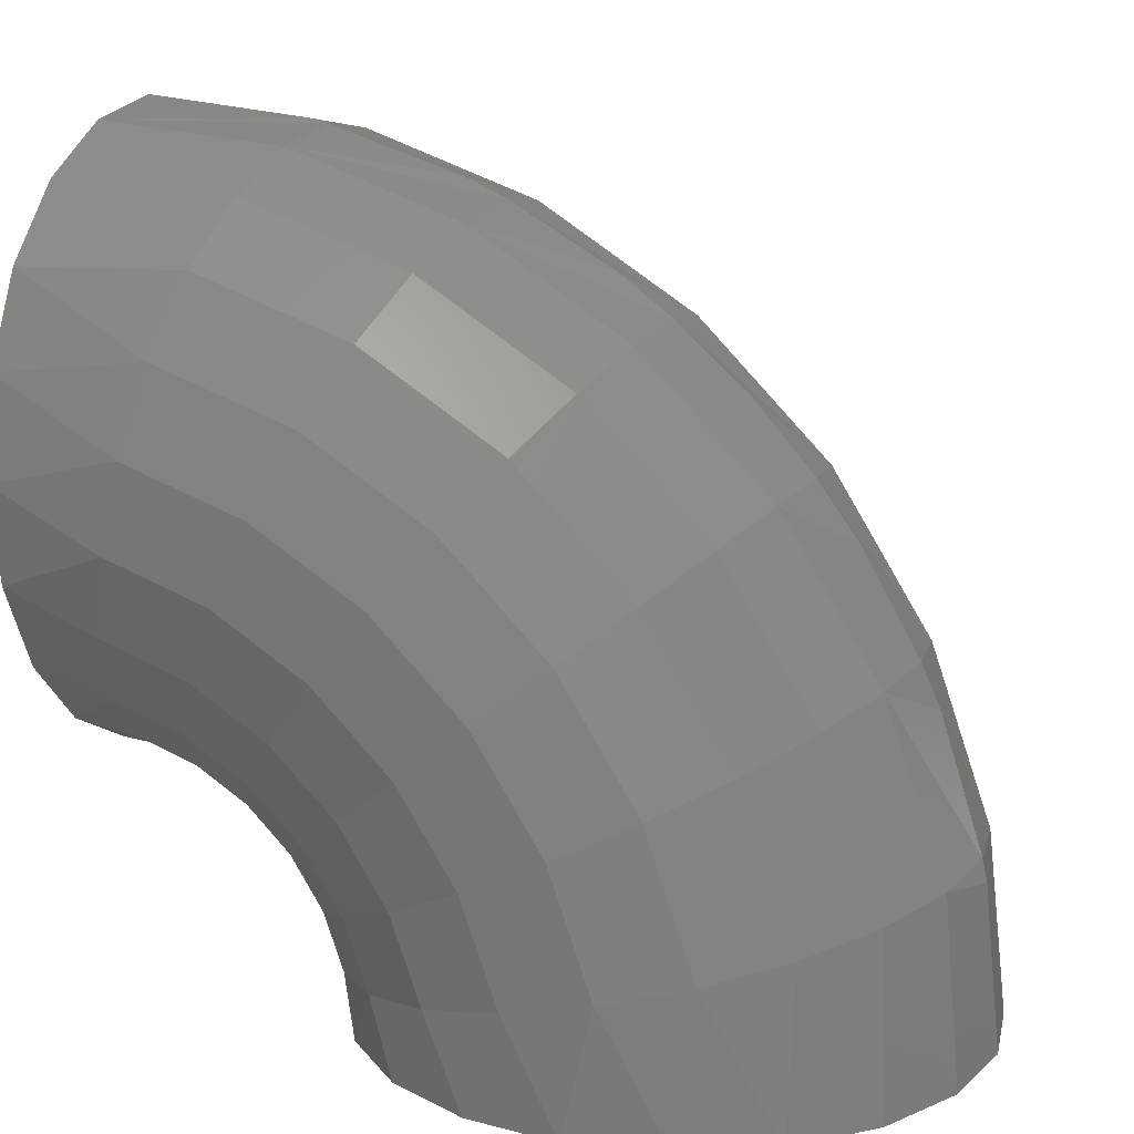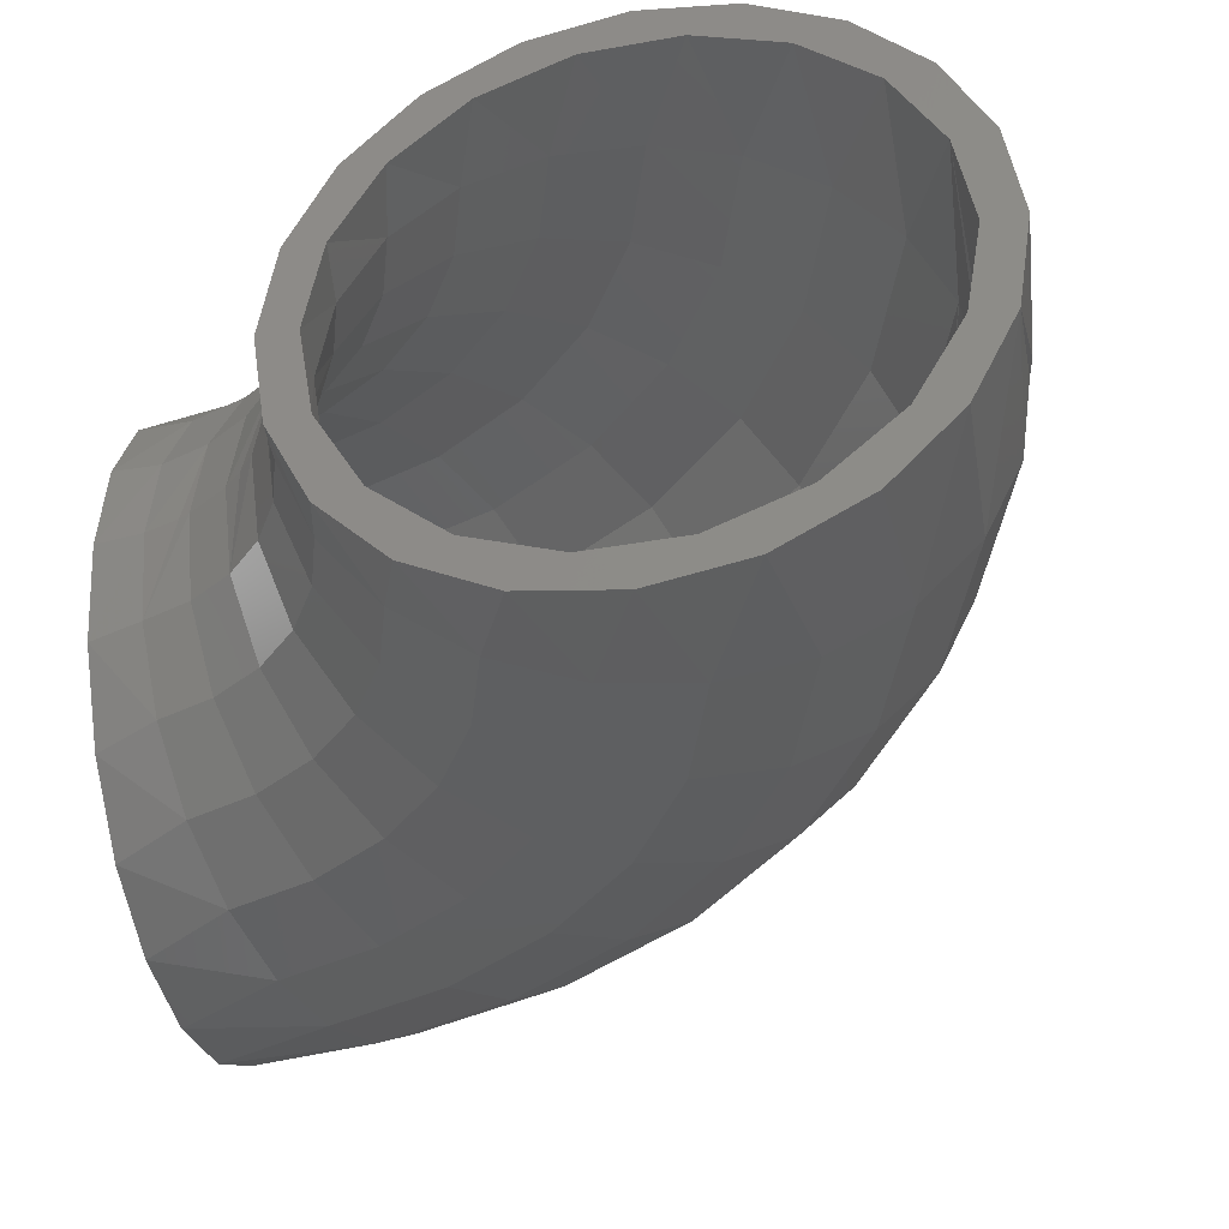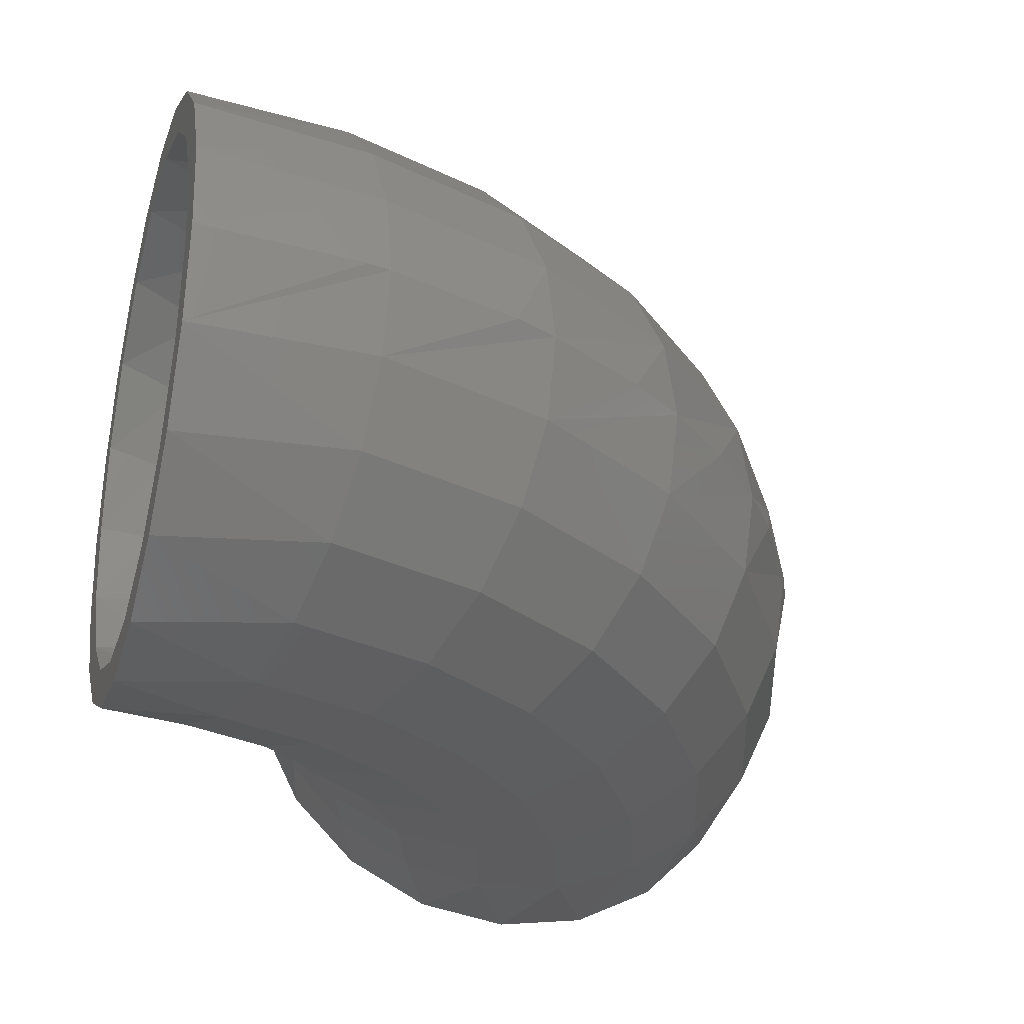
<metadata>
{"format":"stl","ext":"stl","renderer":"f3d","projection":"perspective","resolution":1024,"background":"white","views":[{"elev":14.6,"azim":20.8,"up":"+Y"},{"elev":-37.4,"azim":12.9,"up":"+Z"},{"elev":-29.6,"azim":73.6,"up":"+Z"}]}
</metadata>
<code>
# stl→obj: 349 verts, 698 faces
v 112.8 0 -13.32
v 118.5 0 -13.73
v 120.7 0 7.105e-15
v 118.3 23.54 -1.089e-14
v 115.2 0 7.105e-15
v 118.5 0 13.73
v 115.9 26.45 12.52
v 106 0 -25.04
v 112.2 0 -26.12
v 110.7 25.28 -24.03
v 117.6 26.85 -1.089e-14
v 115.9 26.45 -12.52
v 95.68 0 -33.74
v 102.3 0 -35.96
v 102.7 23.43 -33.59
v 62.46 0 -42.27
v 89.94 0 -42.27
v 92.29 21.06 -40.43
v 82.96 0 -38.37
v 76.2 0 -44.45
v 80.46 18.36 -44
v 68.12 15.55 -44
v 69.44 0 -38.37
v 50.07 0 -35.96
v 56.29 12.85 -40.43
v 56.72 0 -33.74
v 40.24 0 -26.12
v 45.91 10.48 -33.59
v 46.35 0 -25.04
v 33.93 0 -13.73
v 37.83 8.635 -24.03
v 37.24 0 -7.105e-15
v 31.75 0 -7.105e-15
v 32.71 7.466 -12.52
v 39.59 0 -13.32
v 39.59 0 13.32
v 33.93 0 13.73
v 30.95 7.065 5.443e-15
v 46.35 0 25.04
v 40.24 0 26.12
v 37.83 8.635 24.03
v 32.71 7.466 12.52
v 56.72 0 33.74
v 50.07 0 35.96
v 45.91 10.48 33.59
v 89.94 0 42.27
v 62.46 0 42.27
v 56.29 12.85 40.43
v 69.44 0 38.37
v 76.2 0 44.45
v 68.12 15.55 44
v 80.46 18.36 44
v 82.96 0 38.37
v 102.3 0 35.96
v 92.29 21.06 40.43
v 95.68 0 33.74
v 112.2 0 26.12
v 102.7 23.43 33.59
v 106 0 25.04
v 110.7 25.28 24.03
v 112.8 0 13.32
v 113 22.47 0
v 110.4 25.2 -12.04
v 105 23.97 22.9
v 112.3 25.63 0
v 110.4 25.2 12.04
v 96.62 22.05 31.52
v 86.03 19.64 37.06
v 74.29 16.96 38.96
v 62.55 14.28 37.06
v 51.96 11.86 31.52
v 43.56 9.942 22.9
v 38.16 8.71 12.04
v 36.3 8.286 4.772e-15
v 43.56 9.942 -22.9
v 38.16 8.71 -12.04
v 51.96 11.86 -31.52
v 62.55 14.28 -37.06
v 74.29 16.96 -38.96
v 86.03 19.64 -37.06
v 96.62 22.05 -31.52
v 105 23.97 -22.9
v 0 112.8 13.32
v 0 118.5 13.73
v 0 120.7 7.105e-15
v 23.54 118.3 -1.089e-14
v 0 115.2 7.105e-15
v 0 118.5 -13.73
v 26.32 115.9 -12.52
v 0 106 25.04
v 0 112.2 26.12
v 25.15 110.8 24.03
v 26.72 117.7 -5.037e-14
v 26.32 115.9 12.52
v 0 95.68 33.74
v 0 102.3 35.96
v 23.32 102.7 33.59
v 0 62.46 42.27
v 0 89.94 42.27
v 20.96 92.32 40.43
v 0 82.96 38.37
v 0 76.2 44.45
v 18.27 80.48 44
v 15.47 68.14 44
v 0 69.44 38.37
v 0 50.07 35.96
v 12.78 56.3 40.43
v 0 56.72 33.74
v 0 40.24 26.12
v 10.43 45.92 33.59
v 0 46.35 25.04
v 0 33.93 13.73
v 8.593 37.84 24.03
v 0 37.24 -7.105e-15
v 0 31.75 -7.105e-15
v 7.429 32.72 12.52
v 0 39.59 13.32
v 0 39.59 -13.32
v 0 33.93 -13.73
v 7.03 30.96 5.443e-15
v 0 46.35 -25.04
v 0 40.24 -26.12
v 8.593 37.84 -24.03
v 7.429 32.72 -12.52
v 0 56.72 -33.74
v 0 50.07 -35.96
v 10.43 45.92 -33.59
v 0 89.94 -42.27
v 0 62.46 -42.27
v 12.78 56.3 -40.43
v 0 69.44 -38.37
v 0 76.2 -44.45
v 15.47 68.14 -44
v 18.27 80.48 -44
v 0 82.96 -38.37
v 0 102.3 -35.96
v 20.96 92.32 -40.43
v 0 95.68 -33.74
v 0 112.2 -26.12
v 23.32 102.7 -33.59
v 0 106 -25.04
v 25.15 110.8 -24.03
v 0 112.8 -13.32
v 22.47 113 0
v 25.08 110.4 12.04
v 23.85 105 -22.9
v 25.5 112.3 0
v 25.08 110.4 -12.04
v 21.94 96.64 -31.52
v 19.54 86.05 -37.06
v 16.87 74.31 -38.96
v 14.21 62.57 -37.06
v 11.8 51.97 -31.52
v 9.893 43.57 -22.9
v 8.667 38.17 -12.04
v 8.245 36.31 4.772e-15
v 9.893 43.57 22.9
v 8.667 38.17 12.04
v 11.8 51.97 31.52
v 14.21 62.57 37.06
v 16.87 74.31 38.96
v 19.54 86.05 37.06
v 21.94 96.64 31.52
v 23.85 105 22.9
v 111.5 46.17 -1.089e-14
v 107.1 51.59 12.52
v 107.1 51.59 -12.52
v 108.7 52.37 -1.089e-14
v 102.3 49.31 -24.03
v 94.87 45.71 -33.59
v 85.28 41.09 -40.43
v 74.35 35.82 -44
v 62.95 30.33 -44
v 52.01 25.06 -40.43
v 42.42 20.44 -33.59
v 34.96 16.85 -24.03
v 30.22 14.56 -12.52
v 29.33 12.15 5.443e-15
v 100.3 67.03 -1.089e-14
v 92.89 74.14 12.52
v 92.89 74.14 -12.52
v 94.29 75.27 -5.037e-14
v 88.78 70.86 -24.03
v 82.3 65.7 -33.59
v 73.99 59.06 -40.43
v 64.5 51.48 -44
v 54.61 43.59 -44
v 45.12 36.02 -40.43
v 36.8 29.38 -33.59
v 30.33 24.21 -24.03
v 28.6 13.78 5.443e-15
v 26.22 20.93 -12.52
v 24.81 19.81 5.443e-15
v 30.22 14.56 12.52
v 85.31 85.31 -1.089e-14
v 74.04 92.97 12.52
v 74.04 92.97 -12.52
v 75.16 94.38 -1.089e-14
v 70.76 88.86 -24.03
v 65.6 82.38 -33.59
v 58.97 74.05 -40.43
v 51.41 64.56 -44
v 43.53 54.66 -44
v 35.97 45.16 -40.43
v 29.34 36.84 -33.59
v 24.17 30.36 -24.03
v 20.9 26.24 -12.52
v 22.45 22.45 5.443e-15
v 26.22 20.93 12.52
v 67.03 100.3 -1.089e-14
v 51.47 107.1 12.52
v 51.47 107.1 -12.52
v 52.25 108.7 -1.089e-14
v 49.19 102.4 -24.03
v 45.61 94.92 -33.59
v 41 85.33 -40.43
v 35.74 74.39 -44
v 30.26 62.98 -44
v 25 52.04 -40.43
v 20.39 42.45 -33.59
v 16.81 34.98 -24.03
v 19.78 24.84 5.443e-15
v 14.53 30.24 -12.52
v 13.75 28.62 5.443e-15
v 20.9 26.24 12.52
v 46.17 111.5 -1.089e-14
v 12.15 29.33 5.443e-15
v 14.53 30.24 12.52
v 34.96 16.85 24.03
v 42.42 20.44 33.59
v 52.01 25.06 40.43
v 62.95 30.33 44
v 74.35 35.82 44
v 85.28 41.09 40.43
v 94.87 45.71 33.59
v 102.3 49.31 24.03
v 30.33 24.21 24.03
v 36.8 29.38 33.59
v 45.12 36.02 40.43
v 54.61 43.59 44
v 64.5 51.48 44
v 73.99 59.06 40.43
v 82.3 65.7 33.59
v 88.78 70.86 24.03
v 24.17 30.36 24.03
v 29.34 36.84 33.59
v 35.97 45.16 40.43
v 43.53 54.66 44
v 51.41 64.56 44
v 58.97 74.05 40.43
v 65.6 82.38 33.59
v 70.76 88.86 24.03
v 16.81 34.98 24.03
v 20.39 42.45 33.59
v 25 52.04 40.43
v 30.26 62.98 44
v 35.74 74.39 44
v 41 85.33 40.43
v 45.61 94.92 33.59
v 49.19 102.4 24.03
v 106.4 44.07 0
v 102 49.16 -12.04
v 102 49.16 12.04
v 103.7 49.99 0
v 97.04 46.76 22.9
v 89.28 43.02 31.52
v 79.49 38.3 37.06
v 68.65 33.08 38.96
v 57.8 27.85 37.06
v 48.01 23.14 31.52
v 40.25 19.39 22.9
v 35.26 16.99 12.04
v 35.41 11.51 4.772e-15
v 95.76 63.98 0
v 88.52 70.65 -12.04
v 88.52 70.65 12.04
v 90.01 71.84 0
v 84.19 67.2 22.9
v 77.45 61.82 31.52
v 68.96 55.05 37.06
v 59.55 47.54 38.96
v 50.14 40.03 37.06
v 41.65 33.25 31.52
v 34.92 27.87 22.9
v 33.55 16.16 2.207e-14
v 30.59 24.42 12.04
v 30.12 21.89 4.772e-15
v 35.26 16.99 -12.04
v 81.43 81.43 0
v 70.55 88.6 -12.04
v 70.55 88.6 12.04
v 71.74 90.09 0
v 67.11 84.27 22.9
v 61.74 77.52 31.52
v 54.97 69.03 37.06
v 47.47 59.61 38.96
v 39.97 50.19 37.06
v 33.2 41.69 31.52
v 27.83 34.95 22.9
v 29.1 23.23 4.772e-15
v 24.38 30.62 12.04
v 23.2 29.13 4.772e-15
v 30.59 24.42 -12.04
v 63.98 95.76 0
v 49.05 102.1 -12.04
v 49.05 102.1 12.04
v 49.87 103.8 0
v 46.65 97.1 22.9
v 42.92 89.33 31.52
v 38.21 79.54 37.06
v 33 68.68 38.96
v 27.79 57.83 37.06
v 23.08 48.04 31.52
v 19.35 40.27 22.9
v 16.95 35.28 12.04
v 21.89 30.12 4.772e-15
v 24.38 30.62 -12.04
v 44.07 106.4 0
v 16.13 33.56 4.772e-15
v 11.51 35.41 4.772e-15
v 16.95 35.28 -12.04
v 40.25 19.39 -22.9
v 48.01 23.14 -31.52
v 57.8 27.85 -37.06
v 68.65 33.08 -38.96
v 79.49 38.3 -37.06
v 89.28 43.02 -31.52
v 97.04 46.76 -22.9
v 34.92 27.87 -22.9
v 41.65 33.25 -31.52
v 50.14 40.03 -37.06
v 59.55 47.54 -38.96
v 68.96 55.05 -37.06
v 77.45 61.82 -31.52
v 84.19 67.2 -22.9
v 27.83 34.95 -22.9
v 33.2 41.69 -31.52
v 39.97 50.19 -37.06
v 47.47 59.61 -38.96
v 54.97 69.03 -37.06
v 61.74 77.52 -31.52
v 67.11 84.27 -22.9
v 19.35 40.27 -22.9
v 23.08 48.04 -31.52
v 27.79 57.83 -37.06
v 33 68.68 -38.96
v 38.21 79.54 -37.06
v 42.92 89.33 -31.52
v 46.65 97.1 -22.9
f 1 2 3
f 4 3 2
f 5 3 6
f 7 6 3
f 1 3 5
f 7 3 4
f 8 9 2
f 10 2 9
f 1 8 2
f 11 4 2
f 12 11 2
f 10 12 2
f 13 14 9
f 15 9 14
f 8 13 9
f 15 10 9
f 16 17 14
f 18 14 17
f 19 16 14
f 13 19 14
f 18 15 14
f 16 20 17
f 21 17 20
f 21 18 17
f 22 20 16
f 22 21 20
f 23 24 16
f 25 16 24
f 19 23 16
f 25 22 16
f 26 27 24
f 28 24 27
f 23 26 24
f 28 25 24
f 29 30 27
f 31 27 30
f 26 29 27
f 31 28 27
f 32 33 30
f 34 30 33
f 35 32 30
f 29 35 30
f 34 31 30
f 36 37 33
f 38 33 37
f 32 36 33
f 38 34 33
f 39 40 37
f 41 37 40
f 36 39 37
f 42 38 37
f 41 42 37
f 43 44 40
f 45 40 44
f 39 43 40
f 45 41 40
f 46 47 44
f 48 44 47
f 49 46 44
f 43 49 44
f 48 45 44
f 46 50 47
f 51 47 50
f 51 48 47
f 52 50 46
f 52 51 50
f 53 54 46
f 55 46 54
f 49 53 46
f 55 52 46
f 56 57 54
f 58 54 57
f 53 56 54
f 58 55 54
f 59 6 57
f 60 57 6
f 56 59 57
f 60 58 57
f 61 5 6
f 59 61 6
f 7 60 6
f 62 5 61
f 63 1 5
f 63 5 62
f 64 61 59
f 65 62 61
f 66 65 61
f 64 66 61
f 67 59 56
f 67 64 59
f 68 56 53
f 68 67 56
f 69 53 49
f 69 68 53
f 70 49 43
f 70 69 49
f 71 43 39
f 71 70 43
f 72 39 36
f 72 71 39
f 73 36 32
f 73 72 36
f 74 32 35
f 74 73 32
f 75 35 29
f 76 74 35
f 75 76 35
f 77 29 26
f 77 75 29
f 78 26 23
f 78 77 26
f 79 23 19
f 79 78 23
f 80 19 13
f 80 79 19
f 81 13 8
f 81 80 13
f 82 8 1
f 82 81 8
f 63 82 1
f 83 84 85
f 86 85 84
f 87 85 88
f 89 88 85
f 83 85 87
f 86 89 85
f 90 91 84
f 92 84 91
f 83 90 84
f 86 84 93
f 94 93 84
f 94 84 92
f 95 96 91
f 97 91 96
f 90 95 91
f 92 91 97
f 98 99 96
f 100 96 99
f 101 98 96
f 95 101 96
f 97 96 100
f 98 102 99
f 103 99 102
f 100 99 103
f 104 102 98
f 103 102 104
f 105 106 98
f 107 98 106
f 101 105 98
f 104 98 107
f 108 109 106
f 110 106 109
f 105 108 106
f 107 106 110
f 111 112 109
f 113 109 112
f 108 111 109
f 110 109 113
f 114 115 112
f 116 112 115
f 117 114 112
f 111 117 112
f 113 112 116
f 118 119 115
f 120 115 119
f 114 118 115
f 116 115 120
f 121 122 119
f 123 119 122
f 118 121 119
f 124 119 123
f 120 119 124
f 125 126 122
f 127 122 126
f 121 125 122
f 123 122 127
f 128 129 126
f 130 126 129
f 131 128 126
f 125 131 126
f 127 126 130
f 128 132 129
f 133 129 132
f 130 129 133
f 134 132 128
f 133 132 134
f 135 136 128
f 137 128 136
f 131 135 128
f 134 128 137
f 138 139 136
f 140 136 139
f 135 138 136
f 137 136 140
f 141 88 139
f 142 139 88
f 138 141 139
f 140 139 142
f 143 87 88
f 141 143 88
f 142 88 89
f 144 87 143
f 145 83 87
f 144 145 87
f 146 143 141
f 144 143 147
f 148 147 143
f 148 143 146
f 149 141 138
f 146 141 149
f 150 138 135
f 149 138 150
f 151 135 131
f 150 135 151
f 152 131 125
f 151 131 152
f 153 125 121
f 152 125 153
f 154 121 118
f 153 121 154
f 155 118 114
f 154 118 155
f 156 114 117
f 155 114 156
f 157 117 111
f 158 117 157
f 156 117 158
f 159 111 108
f 157 111 159
f 160 108 105
f 159 108 160
f 161 105 101
f 160 105 161
f 162 101 95
f 161 101 162
f 163 95 90
f 162 95 163
f 164 90 83
f 163 90 164
f 164 83 145
f 7 4 11
f 165 11 12
f 166 11 165
f 166 7 11
f 167 12 10
f 168 165 12
f 167 168 12
f 169 10 15
f 169 167 10
f 170 15 18
f 170 169 15
f 171 18 21
f 171 170 18
f 172 21 22
f 172 171 21
f 173 22 25
f 173 172 22
f 174 25 28
f 174 173 25
f 175 28 31
f 175 174 28
f 176 31 34
f 176 175 31
f 177 34 38
f 177 176 34
f 178 177 38
f 42 178 38
f 166 165 168
f 179 168 167
f 180 168 179
f 180 166 168
f 181 167 169
f 182 179 167
f 181 182 167
f 183 169 170
f 183 181 169
f 184 170 171
f 184 183 170
f 185 171 172
f 185 184 171
f 186 172 173
f 186 185 172
f 187 173 174
f 187 186 173
f 188 174 175
f 188 187 174
f 189 175 176
f 189 188 175
f 190 176 177
f 190 189 176
f 178 191 177
f 192 177 191
f 192 190 177
f 42 191 178
f 193 192 191
f 194 193 191
f 194 191 42
f 180 179 182
f 195 182 181
f 196 182 195
f 196 180 182
f 197 181 183
f 198 195 181
f 197 198 181
f 199 183 184
f 199 197 183
f 200 184 185
f 200 199 184
f 201 185 186
f 201 200 185
f 202 186 187
f 202 201 186
f 203 187 188
f 203 202 187
f 204 188 189
f 204 203 188
f 205 189 190
f 205 204 189
f 206 190 192
f 206 205 190
f 207 192 193
f 207 206 192
f 208 207 193
f 209 208 193
f 209 193 194
f 196 195 198
f 210 198 197
f 211 198 210
f 211 196 198
f 212 197 199
f 213 210 197
f 212 213 197
f 214 199 200
f 214 212 199
f 215 200 201
f 215 214 200
f 216 201 202
f 216 215 201
f 217 202 203
f 217 216 202
f 218 203 204
f 218 217 203
f 219 204 205
f 219 218 204
f 220 205 206
f 220 219 205
f 221 206 207
f 221 220 206
f 208 222 207
f 223 207 222
f 223 221 207
f 209 222 208
f 224 223 222
f 225 224 222
f 225 222 209
f 211 210 213
f 226 213 212
f 94 213 226
f 94 211 213
f 89 212 214
f 93 226 212
f 89 93 212
f 142 214 215
f 142 89 214
f 140 215 216
f 140 142 215
f 137 216 217
f 137 140 216
f 134 217 218
f 134 137 217
f 133 218 219
f 133 134 218
f 130 219 220
f 130 133 219
f 127 220 221
f 127 130 220
f 123 221 223
f 123 127 221
f 124 223 224
f 124 123 223
f 227 124 224
f 228 227 224
f 228 224 225
f 94 226 93
f 86 93 89
f 227 120 124
f 228 120 227
f 116 120 228
f 194 42 41
f 229 41 45
f 229 194 41
f 230 45 48
f 230 229 45
f 231 48 51
f 231 230 48
f 232 51 52
f 232 231 51
f 233 52 55
f 233 232 52
f 234 55 58
f 234 233 55
f 235 58 60
f 235 234 58
f 236 60 7
f 236 235 60
f 166 236 7
f 209 194 229
f 237 229 230
f 237 209 229
f 238 230 231
f 238 237 230
f 239 231 232
f 239 238 231
f 240 232 233
f 240 239 232
f 241 233 234
f 241 240 233
f 242 234 235
f 242 241 234
f 243 235 236
f 243 242 235
f 244 236 166
f 244 243 236
f 180 244 166
f 225 209 237
f 245 237 238
f 245 225 237
f 246 238 239
f 246 245 238
f 247 239 240
f 247 246 239
f 248 240 241
f 248 247 240
f 249 241 242
f 249 248 241
f 250 242 243
f 250 249 242
f 251 243 244
f 251 250 243
f 252 244 180
f 252 251 244
f 196 252 180
f 228 225 245
f 253 245 246
f 253 228 245
f 254 246 247
f 254 253 246
f 255 247 248
f 255 254 247
f 256 248 249
f 256 255 248
f 257 249 250
f 257 256 249
f 258 250 251
f 258 257 250
f 259 251 252
f 259 258 251
f 260 252 196
f 260 259 252
f 211 260 196
f 116 228 253
f 113 253 254
f 113 116 253
f 110 254 255
f 110 113 254
f 107 255 256
f 107 110 255
f 104 256 257
f 104 107 256
f 103 257 258
f 103 104 257
f 100 258 259
f 100 103 258
f 97 259 260
f 97 100 259
f 92 260 211
f 92 97 260
f 94 92 211
f 63 62 65
f 261 65 66
f 262 65 261
f 262 63 65
f 263 66 64
f 264 261 66
f 263 264 66
f 265 64 67
f 265 263 64
f 266 67 68
f 266 265 67
f 267 68 69
f 267 266 68
f 268 69 70
f 268 267 69
f 269 70 71
f 269 268 70
f 270 71 72
f 270 269 71
f 271 72 73
f 271 270 72
f 272 73 74
f 272 271 73
f 273 272 74
f 76 273 74
f 262 261 264
f 274 264 263
f 275 264 274
f 275 262 264
f 276 263 265
f 277 274 263
f 276 277 263
f 278 265 266
f 278 276 265
f 279 266 267
f 279 278 266
f 280 267 268
f 280 279 267
f 281 268 269
f 281 280 268
f 282 269 270
f 282 281 269
f 283 270 271
f 283 282 270
f 284 271 272
f 284 283 271
f 273 285 272
f 286 272 285
f 286 284 272
f 76 285 273
f 287 286 285
f 288 287 285
f 288 285 76
f 275 274 277
f 289 277 276
f 290 277 289
f 290 275 277
f 291 276 278
f 292 289 276
f 291 292 276
f 293 278 279
f 293 291 278
f 294 279 280
f 294 293 279
f 295 280 281
f 295 294 280
f 296 281 282
f 296 295 281
f 297 282 283
f 297 296 282
f 298 283 284
f 298 297 283
f 299 284 286
f 299 298 284
f 287 300 286
f 301 286 300
f 301 299 286
f 288 300 287
f 302 301 300
f 303 302 300
f 303 300 288
f 290 289 292
f 304 292 291
f 305 292 304
f 305 290 292
f 306 291 293
f 307 304 291
f 306 307 291
f 308 293 294
f 308 306 293
f 309 294 295
f 309 308 294
f 310 295 296
f 310 309 295
f 311 296 297
f 311 310 296
f 312 297 298
f 312 311 297
f 313 298 299
f 313 312 298
f 314 299 301
f 314 313 299
f 315 301 302
f 315 314 301
f 316 315 302
f 317 316 302
f 317 302 303
f 305 304 307
f 318 307 306
f 148 307 318
f 148 305 307
f 145 306 308
f 147 318 306
f 145 147 306
f 164 308 309
f 164 145 308
f 163 309 310
f 163 164 309
f 162 310 311
f 162 163 310
f 161 311 312
f 161 162 311
f 160 312 313
f 160 161 312
f 159 313 314
f 159 160 313
f 157 314 315
f 157 159 314
f 316 319 315
f 158 315 319
f 158 157 315
f 317 319 316
f 320 158 319
f 321 320 319
f 321 319 317
f 148 318 147
f 144 147 145
f 320 156 158
f 321 156 320
f 155 156 321
f 288 76 75
f 322 75 77
f 322 288 75
f 323 77 78
f 323 322 77
f 324 78 79
f 324 323 78
f 325 79 80
f 325 324 79
f 326 80 81
f 326 325 80
f 327 81 82
f 327 326 81
f 328 82 63
f 328 327 82
f 262 328 63
f 303 288 322
f 329 322 323
f 329 303 322
f 330 323 324
f 330 329 323
f 331 324 325
f 331 330 324
f 332 325 326
f 332 331 325
f 333 326 327
f 333 332 326
f 334 327 328
f 334 333 327
f 335 328 262
f 335 334 328
f 275 335 262
f 317 303 329
f 336 329 330
f 336 317 329
f 337 330 331
f 337 336 330
f 338 331 332
f 338 337 331
f 339 332 333
f 339 338 332
f 340 333 334
f 340 339 333
f 341 334 335
f 341 340 334
f 342 335 275
f 342 341 335
f 290 342 275
f 321 317 336
f 343 336 337
f 343 321 336
f 344 337 338
f 344 343 337
f 345 338 339
f 345 344 338
f 346 339 340
f 346 345 339
f 347 340 341
f 347 346 340
f 348 341 342
f 348 347 341
f 349 342 290
f 349 348 342
f 305 349 290
f 155 321 343
f 154 343 344
f 154 155 343
f 153 344 345
f 153 154 344
f 152 345 346
f 152 153 345
f 151 346 347
f 151 152 346
f 150 347 348
f 150 151 347
f 149 348 349
f 149 150 348
f 146 349 305
f 146 149 349
f 148 146 305

</code>
